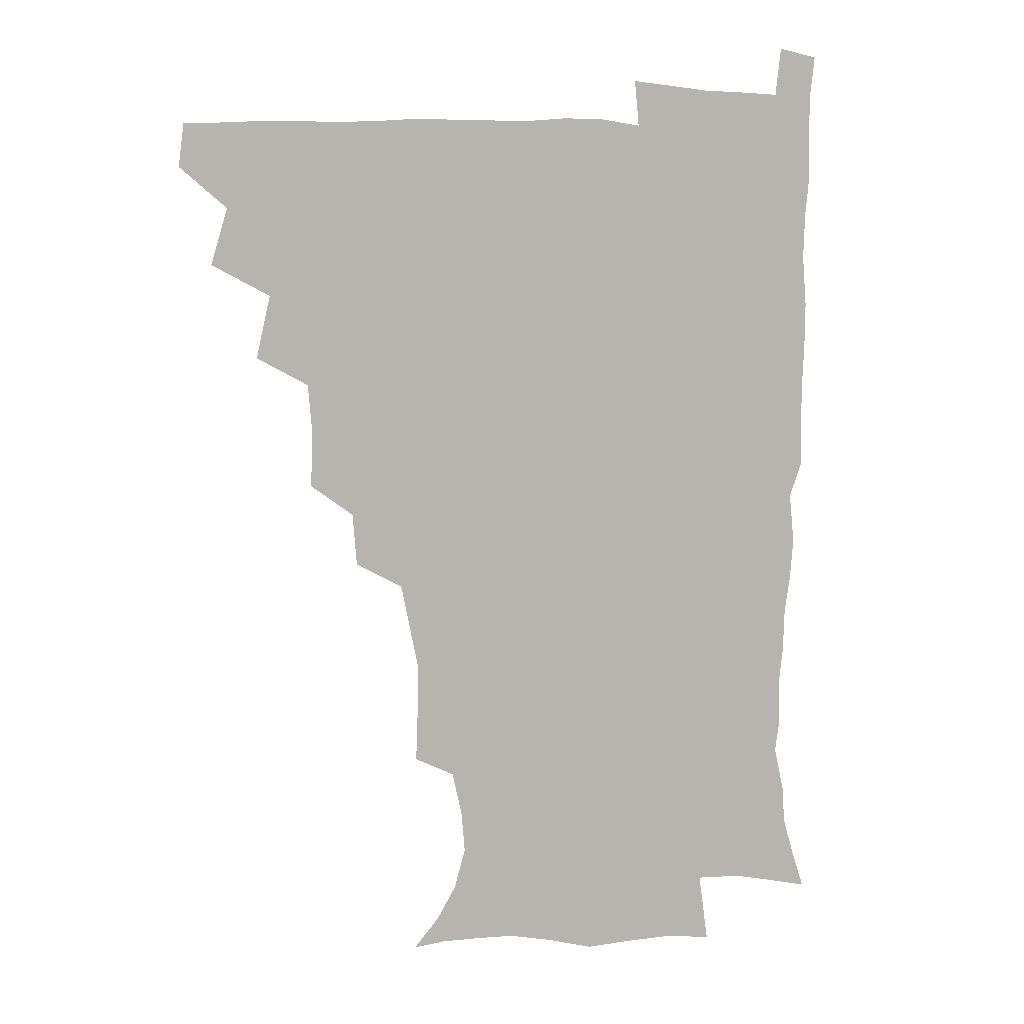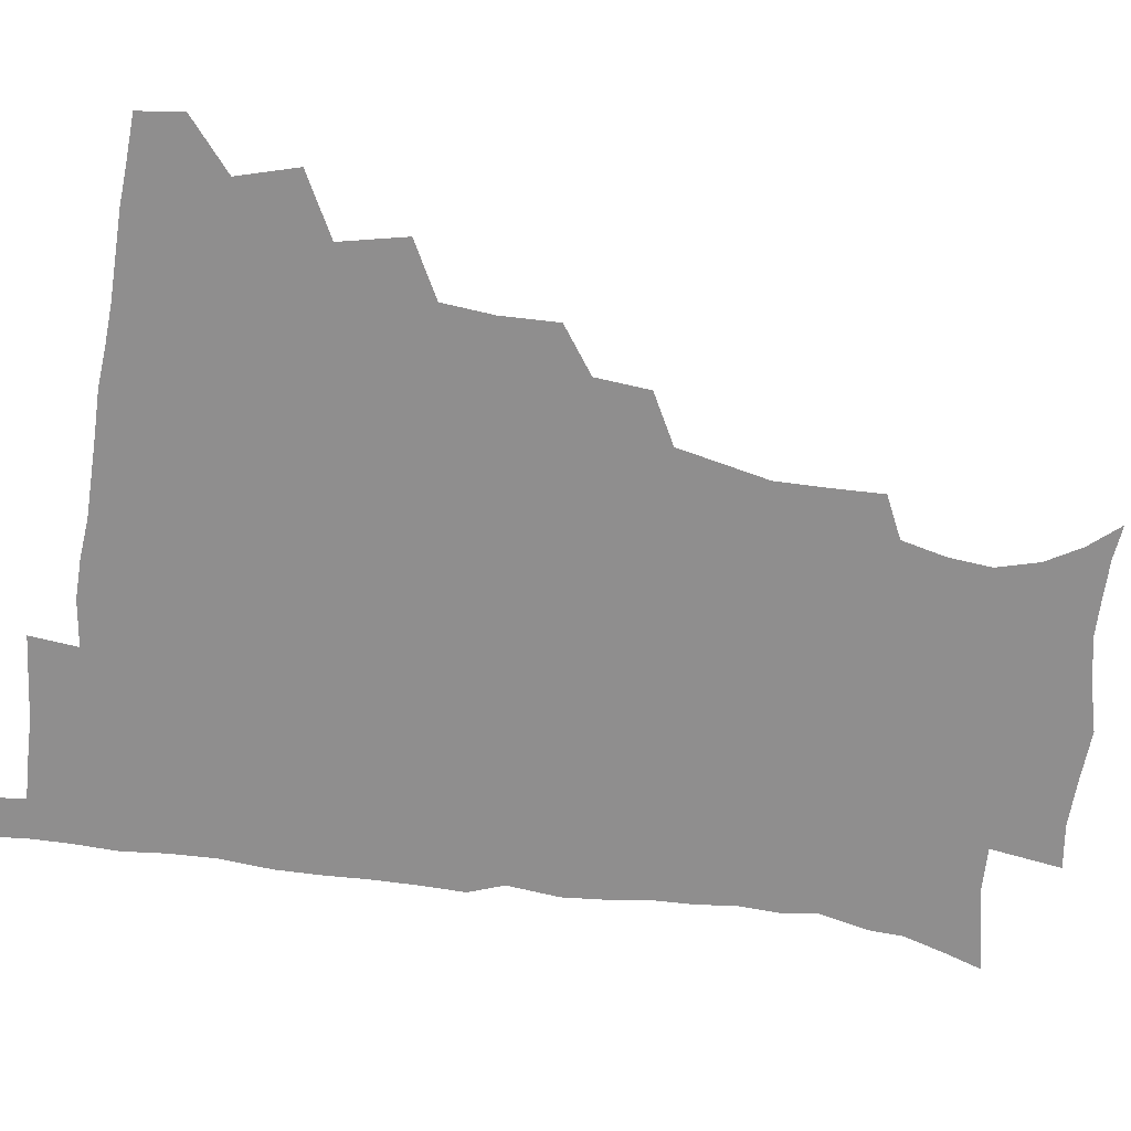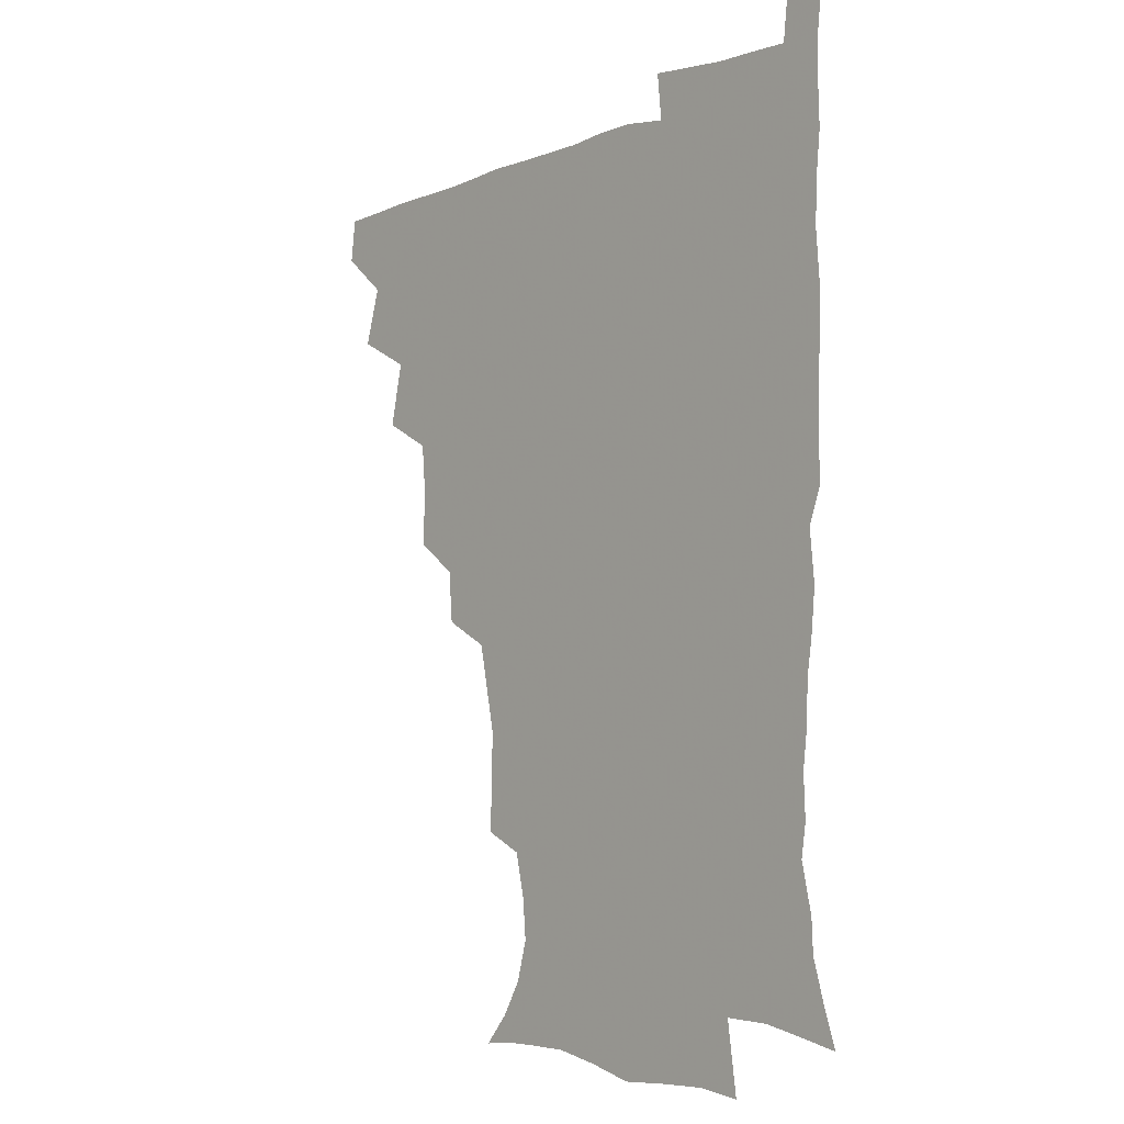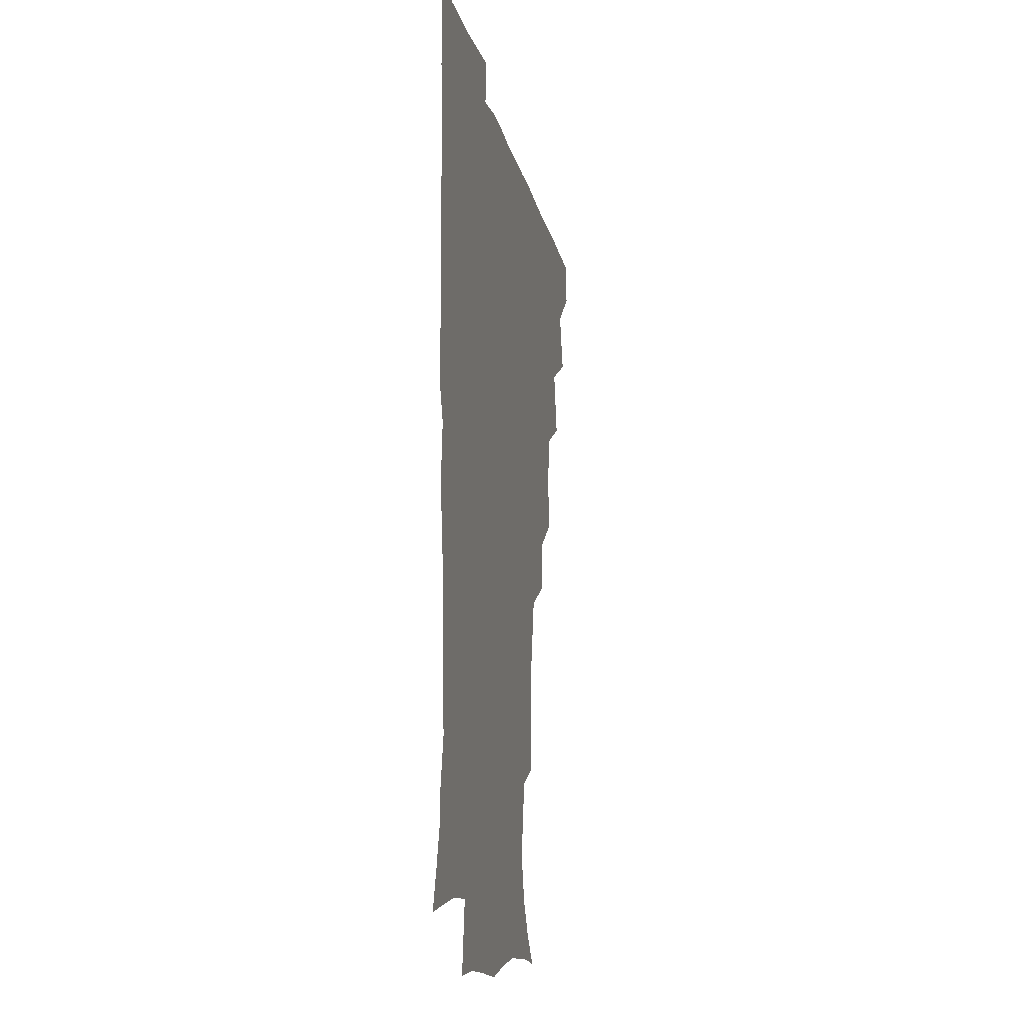
<metadata>
{"format":"obj","ext":"obj","renderer":"f3d","projection":"perspective","resolution":1024,"background":"white","views":[{"elev":7.2,"azim":-18.8,"up":"+Y"},{"elev":-65.0,"azim":-98.7,"up":"+Z"},{"elev":-6.1,"azim":48.8,"up":"+Y"},{"elev":-14.1,"azim":101.3,"up":"+Y"}]}
</metadata>
<code>
v 464.7 478.8 0
v 466.7 494.6 0
v 476.1 443 0
v 482.3 463.9 0
v 483 479.6 0
v 482 495.1 0
v 492.6 408.3 0
v 497.9 431.5 0
v 497.4 448.4 0
v 499.2 465.4 0
v 498 480.4 0
v 497 496 0
v 512.9 359.4 0
v 513.6 379.5 0
v 512.1 397.8 0
v 515.5 419.9 0
v 513.9 434.5 0
v 514.3 450.8 0
v 513.9 465.8 0
v 513.1 480.6 0
v 512.1 496 0
v 530.5 328.6 0
v 529 347.7 0
v 529.9 369.2 0
v 530.1 388.8 0
v 530.8 407 0
v 529.9 421.2 0
v 529.9 436.8 0
v 529.4 451.6 0
v 528.8 466.2 0
v 527.8 481.1 0
v 527.1 496.1 0
v 553.9 250.2 0
v 554.5 268.7 0
v 554.8 287 0
v 551.8 301.4 0
v 548.2 319 0
v 546.8 339.8 0
v 545.7 357.4 0
v 544.4 373.2 0
v 543.6 388.5 0
v 544.4 406.6 0
v 545.3 423.3 0
v 545.3 438.1 0
v 544.4 452.3 0
v 543.4 466.8 0
v 542.5 481.6 0
v 541.7 496.7 0
v 553 174.1 0
v 562.3 184.8 0
v 569.5 197 0
v 573.7 211.7 0
v 572.4 226.6 0
v 568.7 242.9 0
v 568.7 263.7 0
v 567.7 279.8 0
v 566.1 295.1 0
v 564.2 311.3 0
v 562.1 327.8 0
v 561.3 345.9 0
v 560.3 361.7 0
v 560.6 378.9 0
v 560.3 394.4 0
v 560.2 409.8 0
v 560.1 424.6 0
v 559.7 438.5 0
v 559.8 452.6 0
v 558.7 466.8 0
v 557.3 482 0
v 556.1 497.8 0
v 565.1 175.2 0
v 575.3 188.1 0
v 582.4 204.7 0
v 583.7 219.6 0
v 583 237.1 0
v 581.1 252 0
v 581.1 270.8 0
v 580.4 287.6 0
v 579.1 302.8 0
v 577.7 318.3 0
v 576.3 333.4 0
v 575.3 349.3 0
v 575 365.3 0
v 574.6 380.6 0
v 574.8 396.6 0
v 574.7 411.2 0
v 574.3 424.9 0
v 574.3 439 0
v 574.3 452.8 0
v 573.3 466.9 0
v 572.1 481.9 0
v 570.9 497.6 0
v 577.7 175 0
v 587.9 190 0
v 594.5 209.8 0
v 595.5 226.9 0
v 594.6 242.8 0
v 593.9 258.8 0
v 593.4 274.1 0
v 592.5 290.3 0
v 591.7 306.8 0
v 590.6 320.5 0
v 589.9 336.8 0
v 589.1 351.2 0
v 589 367.1 0
v 588.7 381.6 0
v 588.7 397.1 0
v 588.7 411.7 0
v 588.8 426 0
v 588.5 439.3 0
v 588.2 453 0
v 587.9 467 0
v 587.1 481.5 0
v 585.6 497.6 0
v 593 174.6 0
v 603.4 195 0
v 606.9 213.6 0
v 607.3 229.2 0
v 606.5 244.7 0
v 606 259.7 0
v 605.8 278.4 0
v 605.2 292.8 0
v 604.4 307.3 0
v 604 324 0
v 603.3 337.2 0
v 602.7 351.5 0
v 602.5 367.4 0
v 602.6 382.9 0
v 602.6 397.7 0
v 602.9 412.4 0
v 602.6 425.3 0
v 602.6 439.3 0
v 602.7 453.3 0
v 602.4 467 0
v 601.9 481.1 0
v 600.3 497.6 0
v 609.4 171.1 0
v 617.1 195.6 0
v 619.1 214.7 0
v 619.7 232.5 0
v 618.9 246.1 0
v 618.7 264 0
v 618.4 278.9 0
v 617.8 294 0
v 617.5 309.6 0
v 617.1 324.1 0
v 616.7 338.9 0
v 616.5 353.7 0
v 616.5 369.4 0
v 616.4 383.3 0
v 616.3 396.4 0
v 616.8 413.1 0
v 616.9 426 0
v 617.2 440 0
v 617 453.6 0
v 616.4 467.7 0
v 616.3 481.6 0
v 614.5 498.8 0
v 626.7 166.3 0
v 631 195.3 0
v 631.7 216.5 0
v 632 233.5 0
v 632 248.9 0
v 631.5 262.6 0
v 631.1 278.1 0
v 630.7 293.2 0
v 630.2 309.3 0
v 630.2 325.4 0
v 630.1 339.1 0
v 630 354.4 0
v 630 369 0
v 630.1 383.9 0
v 630.2 398 0
v 630.4 412.5 0
v 630.8 425.4 0
v 631.3 440.8 0
v 631.4 453.9 0
v 631.4 467.6 0
v 630.8 482.3 0
v 629 499 0
v 645.2 167.1 0
v 645.4 195.9 0
v 645.1 213.4 0
v 644.2 232.8 0
v 644.5 248.2 0
v 644.2 262.6 0
v 643.7 278.6 0
v 643.5 293.7 0
v 643.3 308.1 0
v 643.1 324.8 0
v 643.4 338.5 0
v 643.2 354.3 0
v 643.6 368.2 0
v 643.6 383.7 0
v 643.8 397.7 0
v 643.8 412.4 0
v 644.8 425 0
v 645 440.1 0
v 645.4 454 0
v 645.7 467.8 0
v 646 481.9 0
v 645.9 496.5 0
v 644.2 513.7 0
v 662.8 167.2 0
v 659.9 194.2 0
v 658.3 213.8 0
v 658.4 227.5 0
v 656.5 247.6 0
v 656.4 263.4 0
v 656.1 278.8 0
v 656 294.4 0
v 656.4 307.3 0
v 656 323.8 0
v 656.6 337.5 0
v 657.4 351.2 0
v 657 367.3 0
v 657.1 382.6 0
v 657.5 396.6 0
v 657.7 411 0
v 658.5 425 0
v 658.7 440.5 0
v 659.4 453.9 0
v 660 467.7 0
v 660.5 481.7 0
v 660.5 496.1 0
v 659.2 512.2 0
v 678.9 164.8 0
v 675.3 190.7 0
v 672.2 210.7 0
v 670.9 227.8 0
v 669.1 245.6 0
v 668.5 262.3 0
v 668.1 278.7 0
v 668.3 293.2 0
v 668.9 307.1 0
v 668.8 322.4 0
v 670.2 335.2 0
v 670.4 350.4 0
v 670.7 365.3 0
v 670.5 381.1 0
v 670.9 395.6 0
v 670.7 411.3 0
v 672.4 424.2 0
v 672.6 439.3 0
v 673.5 453.4 0
v 674.2 467.3 0
v 674.8 481.6 0
v 675.2 495.5 0
v 674.8 510.6 0
v 692.5 189.8 0
v 686.5 208.6 0
v 683.2 227.1 0
v 682.5 241.6 0
v 681.9 256.9 0
v 681.8 272.5 0
v 681.5 288.5 0
v 681.6 303.9 0
v 682.8 317.6 0
v 684.1 331.2 0
v 683.8 347.4 0
v 684.1 362.8 0
v 684.9 377.5 0
v 685.3 392.5 0
v 686.4 406.8 0
v 686.3 422.5 0
v 687.2 437 0
v 687.3 452.9 0
v 688.2 467.1 0
v 688.8 481.3 0
v 689.6 495.6 0
v 689.7 510.2 0
v 708.5 186.3 0
v 701.4 204.5 0
v 698.6 219.5 0
v 695.5 236.8 0
v 694.9 251.2 0
v 694.9 266.5 0
v 695.3 281.1 0
v 695.2 297.2 0
v 696.6 311.3 0
v 697.8 325.8 0
v 697.5 342.4 0
v 697.8 358.2 0
v 699.6 372.3 0
v 700.9 386.8 0
v 701 402.7 0
v 700 420 0
v 701.6 434.2 0
v 702.5 449.6 0
v 702.7 465.5 0
v 703.4 480.4 0
v 704.1 495.2 0
v 704.6 509.6 0
v 706.7 527.7 0
v 722.4 183.1 0
v 717.7 197.2 0
v 713.4 212.1 0
v 712.8 224.4 0
v 708.9 242.1 0
v 710.7 254.1 0
v 710 270 0
v 711.7 284 0
v 712.2 299.8 0
v 714.3 314 0
v 715.7 329.2 0
v 713.8 348.2 0
v 718.5 360.8 0
v 718.3 377.4 0
v 718.5 393.6 0
v 719.2 409.7 0
v 719.5 426.1 0
v 718 445.1 0
v 718.6 461.9 0
v 720.2 477.5 0
v 719.7 494.2 0
v 719.9 509.5 0
v 721.7 524.7 0
f 4 5 1
f 1 5 2
f 5 6 2
f 8 9 3
f 3 9 4
f 9 10 4
f 4 10 5
f 10 11 5
f 5 11 6
f 11 12 6
f 15 16 7
f 7 16 8
f 16 17 8
f 8 17 9
f 17 18 9
f 9 18 10
f 18 19 10
f 10 19 11
f 19 20 11
f 11 20 12
f 20 21 12
f 23 24 13
f 13 24 14
f 24 25 14
f 14 25 15
f 25 26 15
f 15 26 16
f 26 27 16
f 16 27 17
f 27 28 17
f 17 28 18
f 28 29 18
f 18 29 19
f 29 30 19
f 19 30 20
f 30 31 20
f 20 31 21
f 31 32 21
f 37 38 22
f 22 38 23
f 38 39 23
f 23 39 24
f 39 40 24
f 24 40 25
f 40 41 25
f 25 41 26
f 41 42 26
f 26 42 27
f 42 43 27
f 27 43 28
f 43 44 28
f 28 44 29
f 44 45 29
f 29 45 30
f 45 46 30
f 30 46 31
f 46 47 31
f 31 47 32
f 47 48 32
f 54 55 33
f 33 55 34
f 55 56 34
f 34 56 35
f 56 57 35
f 35 57 36
f 57 58 36
f 36 58 37
f 58 59 37
f 37 59 38
f 59 60 38
f 38 60 39
f 60 61 39
f 39 61 40
f 61 62 40
f 40 62 41
f 62 63 41
f 41 63 42
f 63 64 42
f 42 64 43
f 64 65 43
f 43 65 44
f 65 66 44
f 44 66 45
f 66 67 45
f 45 67 46
f 67 68 46
f 46 68 47
f 68 69 47
f 47 69 48
f 69 70 48
f 49 71 50
f 71 72 50
f 50 72 51
f 72 73 51
f 51 73 52
f 73 74 52
f 52 74 53
f 74 75 53
f 53 75 54
f 75 76 54
f 54 76 55
f 76 77 55
f 55 77 56
f 77 78 56
f 56 78 57
f 78 79 57
f 57 79 58
f 79 80 58
f 58 80 59
f 80 81 59
f 59 81 60
f 81 82 60
f 60 82 61
f 82 83 61
f 61 83 62
f 83 84 62
f 62 84 63
f 84 85 63
f 63 85 64
f 85 86 64
f 64 86 65
f 86 87 65
f 65 87 66
f 87 88 66
f 66 88 67
f 88 89 67
f 67 89 68
f 89 90 68
f 68 90 69
f 90 91 69
f 69 91 70
f 91 92 70
f 71 93 72
f 93 94 72
f 72 94 73
f 94 95 73
f 73 95 74
f 95 96 74
f 74 96 75
f 96 97 75
f 75 97 76
f 97 98 76
f 76 98 77
f 98 99 77
f 77 99 78
f 99 100 78
f 78 100 79
f 100 101 79
f 79 101 80
f 101 102 80
f 80 102 81
f 102 103 81
f 81 103 82
f 103 104 82
f 82 104 83
f 104 105 83
f 83 105 84
f 105 106 84
f 84 106 85
f 106 107 85
f 85 107 86
f 107 108 86
f 86 108 87
f 108 109 87
f 87 109 88
f 109 110 88
f 88 110 89
f 110 111 89
f 89 111 90
f 111 112 90
f 90 112 91
f 112 113 91
f 91 113 92
f 113 114 92
f 93 115 94
f 115 116 94
f 94 116 95
f 116 117 95
f 95 117 96
f 117 118 96
f 96 118 97
f 118 119 97
f 97 119 98
f 119 120 98
f 98 120 99
f 120 121 99
f 99 121 100
f 121 122 100
f 100 122 101
f 122 123 101
f 101 123 102
f 123 124 102
f 102 124 103
f 124 125 103
f 103 125 104
f 125 126 104
f 104 126 105
f 126 127 105
f 105 127 106
f 127 128 106
f 106 128 107
f 128 129 107
f 107 129 108
f 129 130 108
f 108 130 109
f 130 131 109
f 109 131 110
f 131 132 110
f 110 132 111
f 132 133 111
f 111 133 112
f 133 134 112
f 112 134 113
f 134 135 113
f 113 135 114
f 135 136 114
f 115 137 116
f 137 138 116
f 116 138 117
f 138 139 117
f 117 139 118
f 139 140 118
f 118 140 119
f 140 141 119
f 119 141 120
f 141 142 120
f 120 142 121
f 142 143 121
f 121 143 122
f 143 144 122
f 122 144 123
f 144 145 123
f 123 145 124
f 145 146 124
f 124 146 125
f 146 147 125
f 125 147 126
f 147 148 126
f 126 148 127
f 148 149 127
f 127 149 128
f 149 150 128
f 128 150 129
f 150 151 129
f 129 151 130
f 151 152 130
f 130 152 131
f 152 153 131
f 131 153 132
f 153 154 132
f 132 154 133
f 154 155 133
f 133 155 134
f 155 156 134
f 134 156 135
f 156 157 135
f 135 157 136
f 157 158 136
f 137 159 138
f 159 160 138
f 138 160 139
f 160 161 139
f 139 161 140
f 161 162 140
f 140 162 141
f 162 163 141
f 141 163 142
f 163 164 142
f 142 164 143
f 164 165 143
f 143 165 144
f 165 166 144
f 144 166 145
f 166 167 145
f 145 167 146
f 167 168 146
f 146 168 147
f 168 169 147
f 147 169 148
f 169 170 148
f 148 170 149
f 170 171 149
f 149 171 150
f 171 172 150
f 150 172 151
f 172 173 151
f 151 173 152
f 173 174 152
f 152 174 153
f 174 175 153
f 153 175 154
f 175 176 154
f 154 176 155
f 176 177 155
f 155 177 156
f 177 178 156
f 156 178 157
f 178 179 157
f 157 179 158
f 179 180 158
f 159 181 160
f 181 182 160
f 160 182 161
f 182 183 161
f 161 183 162
f 183 184 162
f 162 184 163
f 184 185 163
f 163 185 164
f 185 186 164
f 164 186 165
f 186 187 165
f 165 187 166
f 187 188 166
f 166 188 167
f 188 189 167
f 167 189 168
f 189 190 168
f 168 190 169
f 190 191 169
f 169 191 170
f 191 192 170
f 170 192 171
f 192 193 171
f 171 193 172
f 193 194 172
f 172 194 173
f 194 195 173
f 173 195 174
f 195 196 174
f 174 196 175
f 196 197 175
f 175 197 176
f 197 198 176
f 176 198 177
f 198 199 177
f 177 199 178
f 199 200 178
f 178 200 179
f 200 201 179
f 179 201 180
f 201 202 180
f 181 204 182
f 204 205 182
f 182 205 183
f 205 206 183
f 183 206 184
f 206 207 184
f 184 207 185
f 207 208 185
f 185 208 186
f 208 209 186
f 186 209 187
f 209 210 187
f 187 210 188
f 210 211 188
f 188 211 189
f 211 212 189
f 189 212 190
f 212 213 190
f 190 213 191
f 213 214 191
f 191 214 192
f 214 215 192
f 192 215 193
f 215 216 193
f 193 216 194
f 216 217 194
f 194 217 195
f 217 218 195
f 195 218 196
f 218 219 196
f 196 219 197
f 219 220 197
f 197 220 198
f 220 221 198
f 198 221 199
f 221 222 199
f 199 222 200
f 222 223 200
f 200 223 201
f 223 224 201
f 201 224 202
f 224 225 202
f 202 225 203
f 225 226 203
f 204 227 205
f 227 228 205
f 205 228 206
f 228 229 206
f 206 229 207
f 229 230 207
f 207 230 208
f 230 231 208
f 208 231 209
f 231 232 209
f 209 232 210
f 232 233 210
f 210 233 211
f 233 234 211
f 211 234 212
f 234 235 212
f 212 235 213
f 235 236 213
f 213 236 214
f 236 237 214
f 214 237 215
f 237 238 215
f 215 238 216
f 238 239 216
f 216 239 217
f 239 240 217
f 217 240 218
f 240 241 218
f 218 241 219
f 241 242 219
f 219 242 220
f 242 243 220
f 220 243 221
f 243 244 221
f 221 244 222
f 244 245 222
f 222 245 223
f 245 246 223
f 223 246 224
f 246 247 224
f 224 247 225
f 247 248 225
f 225 248 226
f 248 249 226
f 228 250 229
f 250 251 229
f 229 251 230
f 251 252 230
f 230 252 231
f 252 253 231
f 231 253 232
f 253 254 232
f 232 254 233
f 254 255 233
f 233 255 234
f 255 256 234
f 234 256 235
f 256 257 235
f 235 257 236
f 257 258 236
f 236 258 237
f 258 259 237
f 237 259 238
f 259 260 238
f 238 260 239
f 260 261 239
f 239 261 240
f 261 262 240
f 240 262 241
f 262 263 241
f 241 263 242
f 263 264 242
f 242 264 243
f 264 265 243
f 243 265 244
f 265 266 244
f 244 266 245
f 266 267 245
f 245 267 246
f 267 268 246
f 246 268 247
f 268 269 247
f 247 269 248
f 269 270 248
f 248 270 249
f 270 271 249
f 250 272 251
f 272 273 251
f 251 273 252
f 273 274 252
f 252 274 253
f 274 275 253
f 253 275 254
f 275 276 254
f 254 276 255
f 276 277 255
f 255 277 256
f 277 278 256
f 256 278 257
f 278 279 257
f 257 279 258
f 279 280 258
f 258 280 259
f 280 281 259
f 259 281 260
f 281 282 260
f 260 282 261
f 282 283 261
f 261 283 262
f 283 284 262
f 262 284 263
f 284 285 263
f 263 285 264
f 285 286 264
f 264 286 265
f 286 287 265
f 265 287 266
f 287 288 266
f 266 288 267
f 288 289 267
f 267 289 268
f 289 290 268
f 268 290 269
f 290 291 269
f 269 291 270
f 291 292 270
f 270 292 271
f 292 293 271
f 272 295 273
f 295 296 273
f 273 296 274
f 296 297 274
f 274 297 275
f 297 298 275
f 275 298 276
f 298 299 276
f 276 299 277
f 299 300 277
f 277 300 278
f 300 301 278
f 278 301 279
f 301 302 279
f 279 302 280
f 302 303 280
f 280 303 281
f 303 304 281
f 281 304 282
f 304 305 282
f 282 305 283
f 305 306 283
f 283 306 284
f 306 307 284
f 284 307 285
f 307 308 285
f 285 308 286
f 308 309 286
f 286 309 287
f 309 310 287
f 287 310 288
f 310 311 288
f 288 311 289
f 311 312 289
f 289 312 290
f 312 313 290
f 290 313 291
f 313 314 291
f 291 314 292
f 314 315 292
f 292 315 293
f 315 316 293
f 293 316 294
f 316 317 294

</code>
